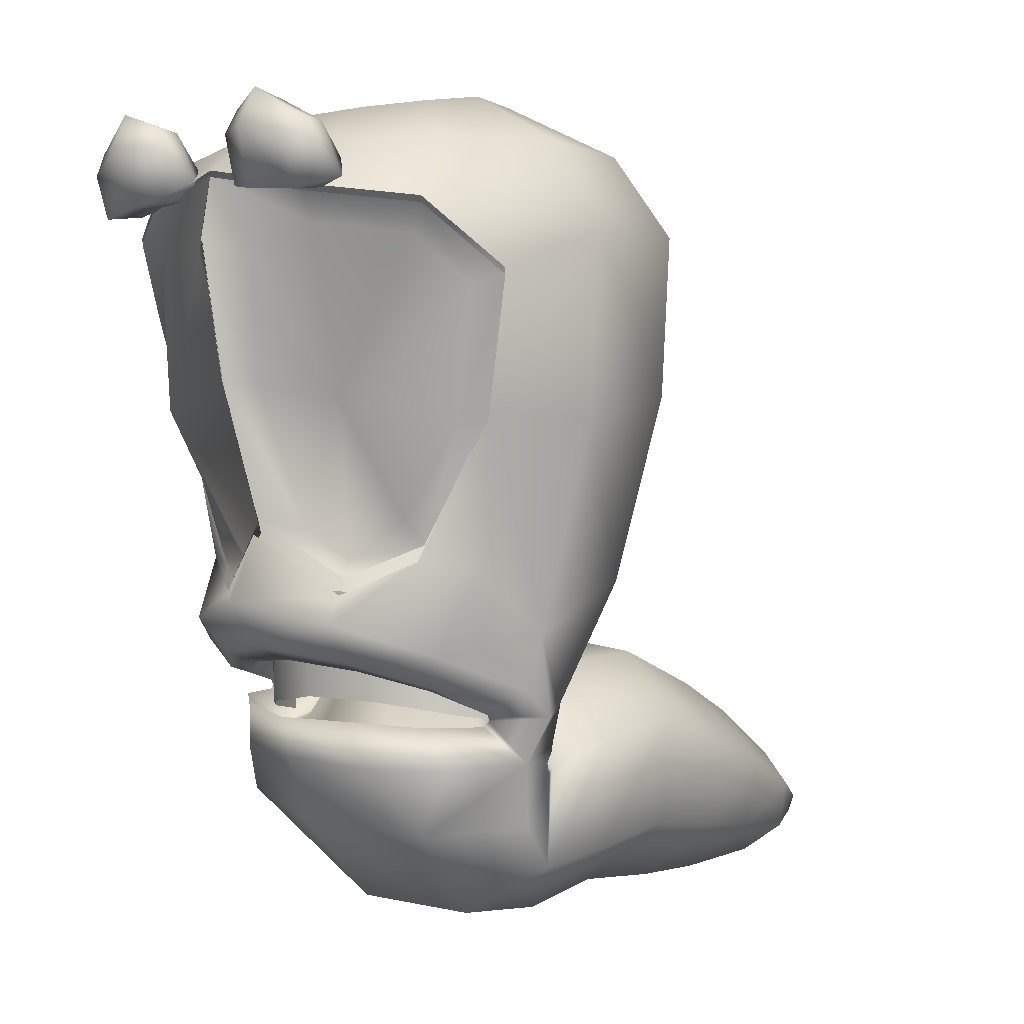
<metadata>
{"format":"obj","ext":"obj","renderer":"f3d","projection":"perspective","resolution":1024,"background":"white","views":[{"elev":-1.4,"azim":44.6,"up":"+Y"}]}
</metadata>
<code>
o Inst3D_RefRep.000
v 0.2924 3.801 1.375
v 0.3053 3.826 1.21
v 0.4278 3.806 1.21
v 0.4393 3.788 1.334
v 0.4724 3.991 1.248
v 0.4753 3.996 1.323
v 0.5473 3.824 1.233
v 0.4652 3.893 1.166
v 0.1872 4.046 1.331
v 0.1138 3.887 1.243
v 0.1829 3.972 1.37
v 0.4609 3.922 1.363
v 0.2981 3.98 1.416
v 0.193 3.83 1.209
v 0.1858 3.822 1.336
v 0.1959 4.038 1.255
v 0.3111 4.096 1.363
v 0.3212 4.068 1.26
v 0.2031 3.934 1.164
v 0.3241 3.94 1.146
v -0.00144 4.189 0.5672
v -0.00144 4.115 0.8932
v 0.216 4.118 0.8562
v 0.6395 3.992 0.1734
v 0.7446 3.983 0.5366
v 0.8714 3.705 0.5079
v 0.7806 3.735 0.07312
v 0.8109 3.145 0.4727
v 0.7057 3.242 0.02532
v 0.6429 2.498 0.5081
v 0.5995 2.66 0.1249
v 0 3.998 1.162
v 0 3.897 1.281
v 0.3601 3.824 1.221
v 0.3284 3.976 1.097
v 0.664 3.777 1.034
v 0.5963 3.97 0.8969
v 0.8224 3.571 0.8473
v 0.6985 3.156 0.7928
v 0.4148 3.372 -0.2595
v -0.002881 3.498 -0.3356
v -0.002881 3.814 -0.2861
v 0.4407 3.793 -0.2054
v 0.35 4.165 0.3648
v 0.4206 4.162 0.5643
v -0.002881 4.008 -0.105
v 0.3745 4.006 -0.0507
v 0.3601 4.138 0.7233
v 0.4692 2.717 0.8636
v 0.5926 2.687 0.7157
v -0.002881 4.172 0.234
v 0.2002 4.171 0.2483
v 0.3438 2.824 -0.1694
v -0.002881 2.931 -0.2588
v 0.575 2.266 0.3665
v 0.5646 2.1 0.4927
v 0.3862 2.134 0.1934
v 0.3791 2.401 0.109
v 0.01124 2.452 -0.0176
v 0.02993 2.172 0.09364
v 0.2633 2.413 0.9724
v -0.01777 2.462 1.089
v -0.01808 2.416 0.9598
v 0.2238 2.384 0.8856
v -0.01638 2.593 1.183
v 0.2939 2.529 1.061
v 0.2504 2.617 0.9833
v -0.01148 2.802 1.099
v 0.4641 2.334 0.7881
v 0.5248 2.43 0.8297
v 0.6134 2.326 0.547
v 0.6442 2.244 0.4725
v 0.4999 2.251 0.5965
v 0.4018 2.326 0.7487
v 0.4324 2.082 0.7052
v 0.382 2.213 0.7613
v 0.1907 2.229 0.8908
v -0.04691 2.112 0.9227
v 0.2191 2.088 0.8658
v -0.05167 2.238 0.9526
v 0.4981 2.231 0.5911
v 0.4861 2.214 0.6035
v 0.3335 1.869 0.7184
v -0.06943 1.902 0.8268
v -0.1556 1.635 0.5013
v 0.251 1.61 0.4469
v 0.04548 1.759 -1.388
v -0.00931 1.765 -1.387
v 0.02693 1.827 -1.449
v 0.3969 2.044 0.2191
v 0.4394 2.066 0.2507
v 0.1557 2.258 0.2331
v 0.06018 2.107 0.1481
v 0.2095 1.592 0.1013
v -0.1716 1.639 0.1177
v 0.4378 1.857 -0.278
v 0.3932 1.824 -0.5967
v 0.3731 2.09 -0.6744
v 0.4189 2.197 -0.3495
v 0.1621 1.65 -0.2185
v -0.1634 1.707 -0.2219
v 0.1413 1.637 -0.5301
v -0.1359 1.691 -0.5353
v 0.5049 1.764 0.3395
v 0.4763 1.802 0.05128
v 0.436 2.143 -0.000763
v 0.1141 1.64 -0.8026
v -0.1046 1.689 -0.815
v 0.3243 1.793 -0.8525
v 0.3235 2.023 -0.9207
v 0.09424 1.672 -1.135
v 0.2265 1.764 -1.17
v 0.2176 1.917 -1.221
v -0.06931 1.691 -1.136
v 0.09003 1.796 -1.401
v 0.1006 1.849 -1.416
v 0.5407 1.905 0.4655
v 0.1832 2.374 -0.006555
v 0.19 2.417 -0.3856
v 0.1675 2.293 -0.7231
v 0.1431 2.185 -0.9594
v 0.09691 2.021 -1.248
v 0.05461 1.891 -1.426
v -0.05199 2.093 0.8463
v 0.1864 2.147 0.7135
v -0.003239 2.567 0.6029
v 0.2927 2.557 0.4036
v 0.01031 2.638 0.3334
v 0.02057 2.536 0.2486
v 0.3677 2.374 0.3855
v 0.3115 2.192 0.4632
v 0.01485 2.426 0.367
v 0.4747 2.089 0.5288
v 0.1964 2.119 0.7967
v 0.4833 2.417 0.559
v 0.1934 2.511 0.8683
v 0.3826 2.465 0.7407
v -0.01774 2.541 0.918
v 0.3977 2.063 0.6668
v -0.2924 3.8 1.375
v -0.4407 3.787 1.336
v -0.4292 3.805 1.212
v -0.3068 3.825 1.211
v -0.4738 3.99 1.25
v -0.5487 3.822 1.235
v -0.4767 3.994 1.326
v -0.4666 3.893 1.168
v -0.1887 4.044 1.332
v -0.1844 3.971 1.371
v -0.1152 3.885 1.244
v -0.2996 3.979 1.417
v -0.4623 3.921 1.363
v -0.1872 3.821 1.338
v -0.1944 3.829 1.21
v -0.1959 4.037 1.256
v -0.3226 4.066 1.261
v -0.3111 4.094 1.366
v -0.3255 3.939 1.148
v -0.2045 3.933 1.165
v -0.2175 4.118 0.8562
v -0.6438 3.993 0.1766
v -0.7864 3.735 0.07633
v -0.8757 3.704 0.5119
v -0.7489 3.983 0.5399
v -0.7115 3.243 0.02854
v -0.8152 3.145 0.4747
v -0.5932 2.677 0.1294
v -0.6471 2.536 0.515
v -0.3298 3.977 1.098
v -0.3615 3.823 1.223
v -0.6654 3.777 1.037
v -0.5991 3.97 0.8988
v -0.8253 3.57 0.8492
v -0.7014 3.156 0.7947
v -0.422 3.372 -0.2575
v -0.4465 3.793 -0.2054
v -0.3543 4.164 0.3667
v -0.4234 4.162 0.5663
v -0.3802 4.005 -0.04873
v -0.3629 4.137 0.7253
v -0.4871 2.737 0.8673
v -0.6059 2.711 0.7219
v -0.2045 4.171 0.2483
v -0.3486 2.825 -0.1689
v -0.5605 2.332 0.3778
v -0.5661 2.193 0.5073
v -0.3485 2.431 0.1128
v -0.3342 2.188 0.2022
v -0.2986 2.431 0.9765
v -0.2575 2.402 0.8896
v -0.2755 2.628 0.9867
v -0.3248 2.545 1.064
v -0.5535 2.469 0.8365
v -0.4966 2.377 0.7953
v -0.6421 2.324 0.4843
v -0.6227 2.393 0.5571
v -0.5163 2.328 0.6077
v -0.4326 2.367 0.7556
v -0.4801 2.165 0.7174
v -0.2756 2.276 0.8976
v -0.4367 2.292 0.7726
v -0.3054 2.137 0.8732
v -0.5052 2.299 0.6157
v -0.5141 2.313 0.6028
v -0.4386 1.981 0.7324
v -0.4692 1.848 0.47
v -0.04711 1.801 -1.397
v -0.3004 2.136 0.2315
v -0.2085 2.285 0.2715
v -0.458 1.876 0.1162
v -0.4158 2.259 -0.34
v -0.13 2.456 -0.3901
v -0.1252 2.324 -0.7243
v -0.3547 2.178 -0.6712
v -0.413 1.92 -0.2621
v -0.3535 1.869 -0.5802
v -0.5149 2.102 0.3715
v -0.1647 2.403 0.01163
v -0.4627 2.201 0.07112
v -0.2813 1.827 -0.845
v -0.09935 2.222 -0.9672
v -0.2868 2.08 -0.917
v -0.1927 1.961 -1.214
v -0.1876 1.804 -1.164
v -0.06299 2.048 -1.251
v -0.007257 1.899 -1.429
v -0.04348 1.859 -1.415
v -0.5406 2.076 0.4856
v -0.2337 2.187 0.7183
v -0.2734 2.595 0.4091
v -0.3141 2.448 0.3945
v -0.2511 2.284 0.473
v -0.4797 2.198 0.5434
v -0.2653 2.152 0.8106
v -0.4889 2.486 0.569
v -0.4102 2.506 0.7475
v -0.2275 2.528 0.8704
v -0.4462 2.164 0.6806
f 1 2 3
f 1 3 4
f 5 6 7
f 7 3 8
f 9 10 11
f 4 12 13
f 13 1 4
f 10 14 15
f 16 9 17
f 16 17 18
f 2 14 19
f 2 19 20
f 7 12 4
f 12 6 17
f 12 17 13
f 7 6 12
f 15 1 11
f 11 1 13
f 17 9 11
f 17 11 13
f 10 15 11
f 7 4 3
f 1 15 14
f 1 14 2
f 19 10 16
f 20 18 5
f 20 5 8
f 14 10 19
f 3 2 20
f 3 20 8
f 20 19 16
f 20 16 18
f 10 9 16
f 18 17 6
f 18 6 5
f 8 5 7
f 21 22 23
f 24 25 26
f 24 26 27
f 26 28 29
f 26 29 27
f 28 30 31
f 28 31 29
f 32 33 34
f 32 34 35
f 36 37 35
f 36 35 34
f 36 26 25
f 36 25 37
f 35 23 22
f 35 22 32
f 38 26 36
f 39 28 26
f 39 26 38
f 40 41 42
f 40 42 43
f 44 45 25
f 44 25 24
f 42 46 47
f 42 47 43
f 35 37 48
f 35 48 23
f 37 25 45
f 37 45 48
f 49 50 39
f 45 21 48
f 21 23 48
f 51 21 52
f 47 24 27
f 47 27 43
f 52 44 24
f 52 24 47
f 46 51 52
f 46 52 47
f 21 44 52
f 21 45 44
f 29 40 43
f 29 43 27
f 31 53 40
f 31 40 29
f 53 54 41
f 53 41 40
f 30 28 39
f 30 39 50
f 31 30 55
f 56 57 58
f 56 58 55
f 58 31 55
f 59 54 53
f 59 53 58
f 59 58 57
f 59 57 60
f 58 53 31
f 61 62 63
f 61 63 64
f 65 66 67
f 65 67 68
f 61 69 70
f 61 70 66
f 49 67 66
f 30 71 72
f 73 69 74
f 66 65 62
f 66 62 61
f 55 72 56
f 75 76 77
f 78 79 80
f 56 72 81
f 56 81 82
f 70 49 66
f 61 64 74
f 61 74 69
f 30 50 70
f 30 70 71
f 79 75 77
f 79 77 80
f 70 50 49
f 73 81 72
f 73 72 71
f 71 70 69
f 71 69 73
f 30 72 55
f 76 56 82
f 75 56 76
f 83 84 85
f 83 85 86
f 87 88 89
f 90 91 92
f 90 92 93
f 94 86 85
f 94 85 95
f 96 97 98
f 96 98 99
f 100 94 95
f 100 95 101
f 102 100 101
f 102 101 103
f 104 105 106
f 104 106 91
f 105 96 99
f 105 99 106
f 107 102 103
f 107 103 108
f 97 109 110
f 97 110 98
f 109 107 111
f 109 111 112
f 109 112 113
f 109 113 110
f 111 114 88
f 111 88 87
f 112 115 116
f 112 116 113
f 83 79 78
f 83 78 84
f 90 57 56
f 90 56 117
f 90 117 104
f 90 104 91
f 106 118 92
f 106 92 91
f 83 117 56
f 83 56 75
f 83 75 79
f 104 117 83
f 104 83 86
f 94 105 104
f 94 104 86
f 100 96 105
f 100 105 94
f 102 97 96
f 102 96 100
f 107 109 97
f 107 97 102
f 107 108 114
f 107 114 111
f 99 119 118
f 99 118 106
f 98 120 119
f 98 119 99
f 110 121 120
f 110 120 98
f 113 122 121
f 113 121 110
f 112 111 87
f 112 87 115
f 116 123 122
f 116 122 113
f 115 87 89
f 123 116 89
f 90 93 60
f 90 60 57
f 89 116 115
f 124 125 126
f 127 128 129
f 127 129 130
f 125 131 126
f 131 132 126
f 133 82 81
f 133 81 130
f 77 134 124
f 77 124 80
f 130 81 73
f 130 73 135
f 129 132 131
f 129 131 130
f 74 64 136
f 74 136 137
f 136 64 63
f 136 63 138
f 127 135 137
f 127 137 136
f 76 139 134
f 76 134 77
f 127 136 138
f 127 138 128
f 74 137 135
f 74 135 73
f 76 82 133
f 76 133 139
f 124 134 125
f 131 125 134
f 131 134 139
f 131 139 133
f 130 135 127
f 133 130 131
f 140 141 142
f 140 142 143
f 144 145 146
f 145 147 142
f 148 149 150
f 141 140 151
f 141 151 152
f 150 153 154
f 155 156 157
f 155 157 148
f 143 158 159
f 143 159 154
f 145 141 152
f 152 151 157
f 152 157 146
f 145 152 146
f 149 151 140
f 149 140 153
f 157 151 149
f 157 149 148
f 150 149 153
f 145 142 141
f 140 143 154
f 140 154 153
f 159 155 150
f 158 147 144
f 158 144 156
f 154 159 150
f 142 147 158
f 142 158 143
f 158 156 155
f 158 155 159
f 150 155 148
f 156 144 146
f 156 146 157
f 147 145 144
f 21 160 22
f 161 162 163
f 161 163 164
f 163 162 165
f 163 165 166
f 166 165 167
f 166 167 168
f 32 169 170
f 32 170 33
f 171 170 169
f 171 169 172
f 171 172 164
f 171 164 163
f 169 32 22
f 169 22 160
f 173 171 163
f 174 173 163
f 174 163 166
f 175 176 42
f 175 42 41
f 177 161 164
f 177 164 178
f 42 176 179
f 42 179 46
f 169 160 180
f 169 180 172
f 172 180 178
f 172 178 164
f 181 174 182
f 178 180 21
f 21 180 160
f 51 183 21
f 179 176 162
f 179 162 161
f 183 179 161
f 183 161 177
f 46 179 183
f 46 183 51
f 21 183 177
f 21 177 178
f 165 162 176
f 165 176 175
f 167 165 175
f 167 175 184
f 184 175 41
f 184 41 54
f 168 182 174
f 168 174 166
f 167 185 168
f 186 185 187
f 186 187 188
f 187 185 167
f 59 187 184
f 59 184 54
f 59 60 188
f 59 188 187
f 187 167 184
f 189 190 63
f 189 63 62
f 65 68 191
f 65 191 192
f 189 192 193
f 189 193 194
f 181 192 191
f 168 195 196
f 197 198 194
f 192 189 62
f 192 62 65
f 185 186 195
f 199 200 201
f 78 80 202
f 186 203 204
f 186 204 195
f 193 192 181
f 189 194 198
f 189 198 190
f 168 196 193
f 168 193 182
f 202 200 199
f 202 80 200
f 193 181 182
f 197 196 195
f 197 195 204
f 196 197 194
f 196 194 193
f 168 185 195
f 201 203 186
f 199 201 186
f 205 206 85
f 205 85 84
f 207 89 88
f 208 93 92
f 208 92 209
f 210 95 85
f 210 85 206
f 211 212 213
f 211 213 214
f 215 101 95
f 215 95 210
f 216 103 101
f 216 101 215
f 217 209 218
f 217 218 219
f 219 218 212
f 219 212 211
f 220 108 103
f 220 103 216
f 214 213 221
f 214 221 222
f 222 223 224
f 222 224 220
f 222 221 225
f 222 225 223
f 224 207 88
f 224 88 114
f 223 225 226
f 223 226 227
f 205 84 78
f 205 78 202
f 208 228 186
f 208 186 188
f 208 209 217
f 208 217 228
f 218 209 92
f 218 92 118
f 205 199 186
f 205 186 228
f 205 202 199
f 217 206 205
f 217 205 228
f 210 206 217
f 210 217 219
f 215 210 219
f 215 219 211
f 216 215 211
f 216 211 214
f 220 216 214
f 220 214 222
f 220 224 114
f 220 114 108
f 212 218 118
f 212 118 119
f 213 212 119
f 213 119 120
f 221 213 120
f 221 120 121
f 225 221 121
f 225 121 122
f 223 227 207
f 223 207 224
f 226 225 122
f 226 122 123
f 227 89 207
f 123 89 226
f 208 188 60
f 208 60 93
f 89 227 226
f 124 126 229
f 230 231 129
f 230 129 128
f 229 126 232
f 232 126 132
f 233 231 204
f 233 204 203
f 200 80 124
f 200 124 234
f 231 235 197
f 231 197 204
f 129 231 232
f 129 232 132
f 198 236 237
f 198 237 190
f 237 138 63
f 237 63 190
f 230 237 236
f 230 236 235
f 201 200 234
f 201 234 238
f 230 128 138
f 230 138 237
f 198 197 235
f 198 235 236
f 201 238 233
f 201 233 203
f 124 229 234
f 232 233 238
f 232 238 234
f 232 234 229
f 231 230 235
f 233 232 231
o Inst3D_RefRep.003
v 0.3117 3.544 0.2169
v 0.2972 3.54 0.2652
v 0.3106 3.501 0.2405
v 0.3096 3.611 0.1856
v 0.3073 3.62 0.1245
v 0.2463 3.632 0.1399
v 0.2506 3.618 0.1953
v 0.1792 3.581 0.09917
v 0.2342 3.62 0.08102
v 0.2275 3.584 0.05675
v 0.1927 3.559 0.06764
v 0.2198 3.51 0.08881
v 0.2776 3.566 0.07305
v 0.2912 3.556 0.1247
v 0.1585 3.524 0.1373
v 0.2213 3.492 0.1656
v 0.1905 3.519 0.2049
v 0.3024 3.584 0.1535
v 0.2582 3.53 0.207
v 0.2913 3.548 0.1792
v 0.2973 3.578 0.2127
v 0.2749 3.566 0.2143
v 0.2555 3.57 0.2408
v 0.2384 3.538 0.2349
v 0.1742 3.566 0.1869
v 0.2606 3.503 0.2494
v 0.2804 3.502 0.2026
v 0.2829 3.558 0.02298
v 0.3254 3.553 0.03078
v 0.2979 3.518 0.03041
v 0.1711 3.587 0.1435
v 0.2938 3.592 0.09255
v 0.284 3.616 0.07285
v 0.2658 3.592 0.05557
v 0.322 3.595 0.04948
v 0.284 3.585 0.03902
v 0.3131 3.564 0.07896
v 0.3145 3.534 0.07009
v 0.2795 3.559 0.06507
v 0.273 3.539 0.06001
v 0.3075 3.527 0.0763
v 0.3533 3.528 0.09591
v 0.3231 3.489 0.09663
v 0.33 3.553 0.1496
v 0.3035 3.541 0.1836
v 0.3616 3.572 0.1803
v 0.3319 3.56 0.2133
v 0.3347 3.516 0.2178
v 0.3663 3.516 0.1807
v 0.2976 3.508 0.1895
v 0.3169 3.568 0.08192
v 0.3524 3.579 0.1074
v 0.3296 3.554 0.1452
v 0.3294 3.511 0.141
v 0.2994 3.541 0.1203
v 0.2893 3.509 0.118
v 0.3364 3.48 0.1863
v 0.3295 3.509 0.1489
v -0.2954 3.556 0.1961
v -0.2903 3.517 0.2241
v -0.2739 3.557 0.2419
v -0.2988 3.618 0.1572
v -0.2392 3.626 0.1562
v -0.2441 3.633 0.09967
v -0.3066 3.619 0.09609
v -0.1842 3.575 0.05551
v -0.2026 3.55 0.02982
v -0.2389 3.574 0.02152
v -0.2417 3.613 0.04166
v -0.2256 3.504 0.06151
v -0.2903 3.555 0.1021
v -0.2854 3.559 0.04804
v -0.1573 3.523 0.09689
v -0.1779 3.528 0.1689
v -0.2144 3.497 0.139
v -0.2965 3.587 0.1282
v -0.2438 3.541 0.1803
v -0.2596 3.578 0.1855
v -0.282 3.589 0.1861
v -0.2813 3.555 0.1562
v -0.2363 3.585 0.2079
v -0.1648 3.572 0.1424
v -0.2203 3.552 0.2034
v -0.2395 3.518 0.2252
v -0.2661 3.513 0.1823
v -0.3046 3.536 -0.000116
v -0.329 3.503 0.01524
v -0.3439 3.545 0.01635
v -0.169 3.587 0.09657
v -0.2983 3.587 0.06635
v -0.2921 3.608 0.04222
v -0.2766 3.582 0.02545
v -0.2945 3.568 0.01268
v -0.3286 3.585 0.02875
v -0.3312 3.526 0.05486
v -0.3185 3.556 0.05952
v -0.2885 3.544 0.04084
v -0.2931 3.517 0.0366
v -0.325 3.518 0.06061
v -0.3464 3.487 0.08816
v -0.3628 3.535 0.08809
v -0.3228 3.555 0.133
v -0.3453 3.583 0.166
v -0.2912 3.542 0.163
v -0.3597 3.532 0.1747
v -0.3224 3.524 0.2049
v -0.3109 3.569 0.1947
v -0.2966 3.503 0.1714
v -0.321 3.561 0.06284
v -0.3496 3.581 0.09226
v -0.3358 3.513 0.1295
v -0.3231 3.555 0.1288
v -0.3045 3.497 0.09992
v -0.2999 3.535 0.1004
v -0.3348 3.512 0.1375
v -0.3415 3.489 0.1789
f 239 240 241
f 242 243 244
f 242 244 245
f 246 247 248
f 246 248 249
f 250 251 252
f 253 254 255
f 243 242 256
f 257 258 259
f 257 259 260
f 261 242 245
f 255 262 261
f 255 261 263
f 254 257 262
f 254 262 255
f 259 242 261
f 259 261 260
f 260 261 240
f 240 239 260
f 261 262 264
f 261 264 240
f 262 257 265
f 262 265 264
f 260 239 257
f 257 239 265
f 241 240 264
f 265 241 264
f 239 241 265
f 258 252 256
f 266 267 268
f 269 244 247
f 269 247 246
f 252 251 270
f 271 243 270
f 263 253 255
f 246 253 269
f 249 248 272
f 249 272 251
f 249 251 250
f 263 245 244
f 263 244 269
f 269 253 263
f 261 245 263
f 249 253 246
f 272 271 273
f 272 273 274
f 273 275 276
f 273 276 267
f 270 251 277
f 270 277 275
f 251 272 274
f 251 274 277
f 266 268 278
f 268 267 276
f 278 268 276
f 274 273 267
f 274 267 266
f 271 275 273
f 277 274 266
f 277 266 278
f 275 277 278
f 275 278 276
f 247 244 243
f 247 243 271
f 248 247 271
f 248 271 272
f 250 254 253
f 250 253 249
f 279 280 281
f 256 242 282
f 258 256 282
f 258 282 283
f 284 285 286
f 284 286 287
f 285 283 288
f 285 288 286
f 289 290 280
f 289 280 279
f 290 291 292
f 290 292 280
f 291 293 294
f 291 294 292
f 293 289 279
f 293 279 294
f 287 295 296
f 296 295 288
f 287 286 295
f 288 295 286
f 279 281 294
f 281 280 292
f 294 281 292
f 242 285 284
f 259 258 283
f 259 283 285
f 282 284 287
f 282 287 296
f 283 282 296
f 283 296 288
f 243 291 290
f 256 252 293
f 256 293 291
f 252 270 289
f 252 289 293
f 270 243 289
f 254 258 257
f 254 252 258
f 250 252 254
f 282 242 284
f 242 259 285
f 243 256 291
f 289 243 290
f 271 270 275
f 297 298 299
f 300 301 302
f 300 302 303
f 304 305 306
f 304 306 307
f 308 309 310
f 311 312 313
f 314 300 303
f 315 316 317
f 315 317 318
f 319 301 300
f 312 320 319
f 312 319 321
f 313 312 321
f 313 321 315
f 317 316 319
f 317 319 300
f 316 297 299
f 316 299 319
f 319 299 322
f 319 322 321
f 321 322 323
f 321 323 315
f 315 323 297
f 315 297 316
f 298 322 299
f 323 322 298
f 297 323 298
f 318 314 309
f 324 325 326
f 327 304 307
f 327 307 302
f 309 328 310
f 329 328 303
f 320 312 311
f 304 327 311
f 305 308 310
f 305 310 330
f 305 330 306
f 320 327 302
f 320 302 301
f 327 320 311
f 319 320 301
f 305 304 311
f 330 331 332
f 330 332 329
f 332 326 333
f 332 333 334
f 328 334 335
f 328 335 310
f 310 335 331
f 310 331 330
f 324 336 325
f 325 333 326
f 336 333 325
f 331 324 326
f 331 326 332
f 329 334 328
f 335 336 324
f 335 324 331
f 334 333 336
f 334 336 335
f 307 329 303
f 307 303 302
f 306 330 329
f 306 329 307
f 308 311 313
f 308 305 311
f 337 338 339
f 300 340 341
f 318 342 340
f 318 340 314
f 341 343 344
f 341 344 345
f 345 344 346
f 345 346 342
f 347 337 339
f 347 339 348
f 348 339 349
f 348 349 350
f 350 349 351
f 350 351 352
f 352 351 337
f 352 337 347
f 343 353 354
f 353 346 354
f 343 354 344
f 346 344 354
f 337 351 338
f 338 349 339
f 351 349 338
f 300 345 317
f 317 345 342
f 317 342 318
f 340 353 343
f 340 343 341
f 342 346 353
f 342 353 340
f 303 350 314
f 314 350 352
f 314 352 309
f 309 352 347
f 309 347 328
f 303 347 348
f 313 315 318
f 313 318 309
f 308 313 309
f 300 341 345
f 314 340 300
f 303 348 350
f 328 347 303
f 329 332 334
o Inst3D_RefRep.002
v 0.2348 2.288 0.8146
v 0.2117 2.623 0.8488
v -0.00144 2.636 0.9041
v -0.00144 2.301 0.8834
v 0.4004 2.598 0.7
v 0.4321 2.248 0.6531
v 0.4882 2.224 0.4675
v 0.4926 2.566 0.4658
v -0.2362 2.275 0.8289
v -0.2132 2.623 0.8488
v -0.4018 2.597 0.702
v -0.4955 2.565 0.4678
v -0.4911 2.223 0.4694
v -0.435 2.247 0.6551
f 355 356 357
f 355 357 358
f 359 360 361
f 359 361 362
f 355 360 359
f 355 359 356
f 363 358 357
f 363 357 364
f 365 366 367
f 365 367 368
f 363 364 365
f 363 365 368
o Inst3D_RefRep.001
v 0.1239 3.646 1.223
v 0.05761 3.254 1.142
v 0.399 3.198 1.121
v -0.3994 3.198 1.122
v -0.05502 3.254 1.143
v -0.1219 3.649 1.225
v 0.2448 2.726 0.9342
v 0.4278 2.836 0.8783
v -0.4285 2.832 0.8769
v -0.2439 2.72 0.9332
v 0.7273 3.529 0.8931
v 0.6395 3.132 0.855
v -0.6421 3.131 0.8533
v -0.7307 3.531 0.8918
v 0.5963 3.679 1.005
v -0.5985 3.682 1.004
v 0.3413 3.719 1.176
v -0.3413 3.723 1.177
v 0.1109 2.814 0.9914
v -0.1088 2.809 0.9909
v 0.6985 3.136 0.7928
v 0.8224 3.551 0.8473
v -0.8266 3.553 0.8455
v -0.7017 3.135 0.7905
v 0.4796 2.767 0.8471
v -0.4808 2.762 0.8454
v 0.664 3.757 1.034
v -0.6668 3.761 1.034
v 0.3601 3.804 1.221
v -0.3602 3.809 1.223
v 0 3.877 1.281
v 0.003106 3.882 1.283
v 0 3.688 1.314
v 0.003106 3.691 1.316
v 0.2636 2.669 0.9771
v -0.2628 2.663 0.9765
v 0 3.273 1.235
v 0 2.847 1.092
v 0.003106 2.843 1.092
v 0.003106 3.272 1.237
f 369 370 371
f 372 373 374
f 371 375 376
f 377 378 372
f 379 371 380
f 381 372 382
f 383 371 379
f 382 372 384
f 385 371 383
f 384 372 386
f 369 371 385
f 386 372 374
f 371 370 387
f 388 373 372
f 380 389 390
f 391 392 381
f 380 390 379
f 382 391 381
f 380 376 393
f 394 377 381
f 380 393 389
f 392 394 381
f 379 390 395
f 396 391 382
f 379 395 383
f 384 396 382
f 383 395 397
f 398 396 384
f 383 397 385
f 386 398 384
f 385 397 399
f 400 398 386
f 399 369 385
f 374 400 386
f 401 369 399
f 374 402 400
f 375 403 393
f 394 404 378
f 375 393 376
f 377 394 378
f 405 406 387
f 388 407 408
f 387 370 405
f 408 373 388
f 380 371 376
f 377 372 381
f 371 387 375
f 378 388 372
f 387 406 403
f 404 407 388
f 387 403 375
f 378 404 388
f 405 370 401
f 402 373 408
f 370 369 401
f 374 373 402

</code>
